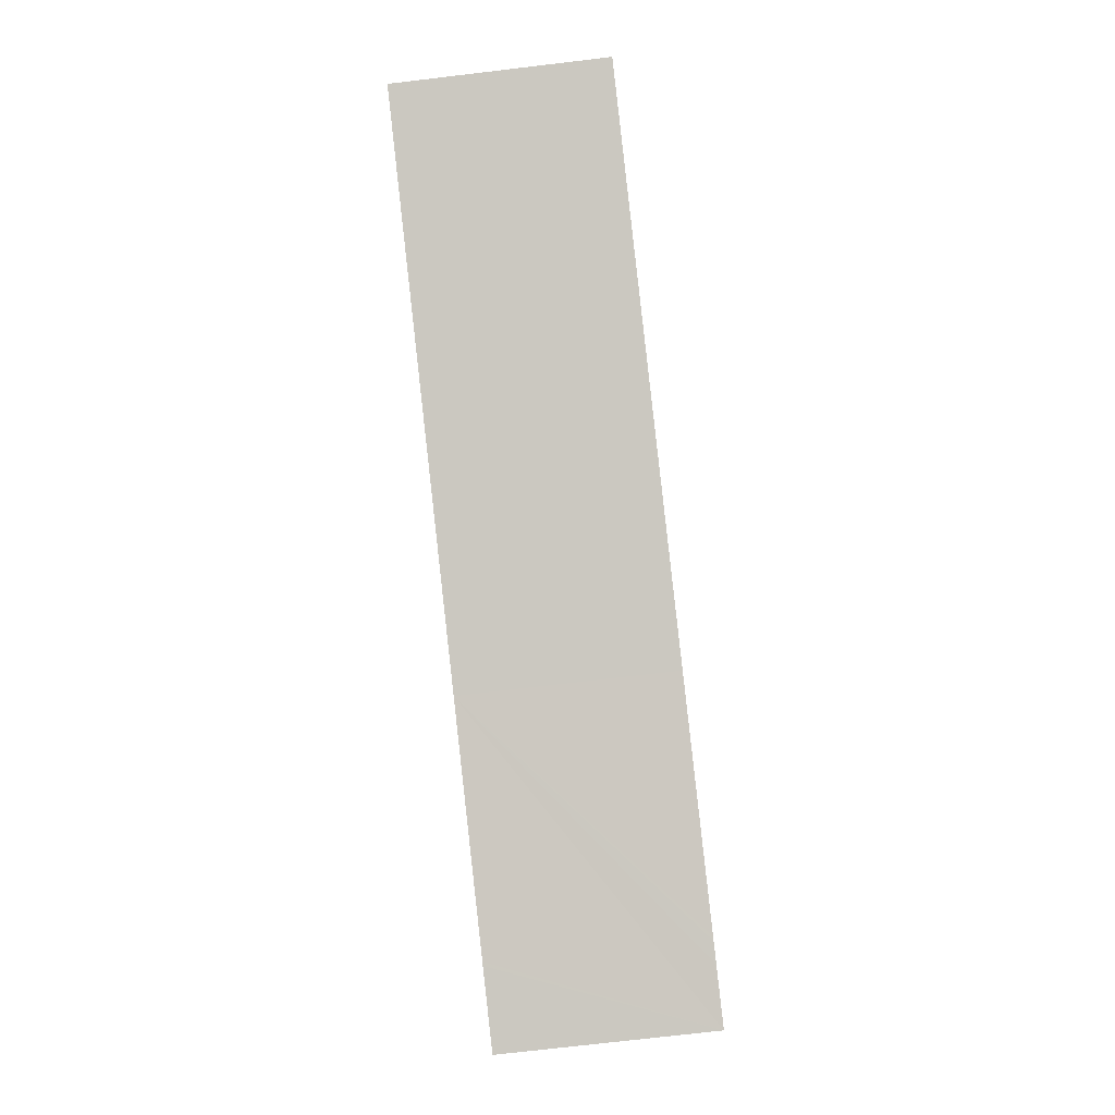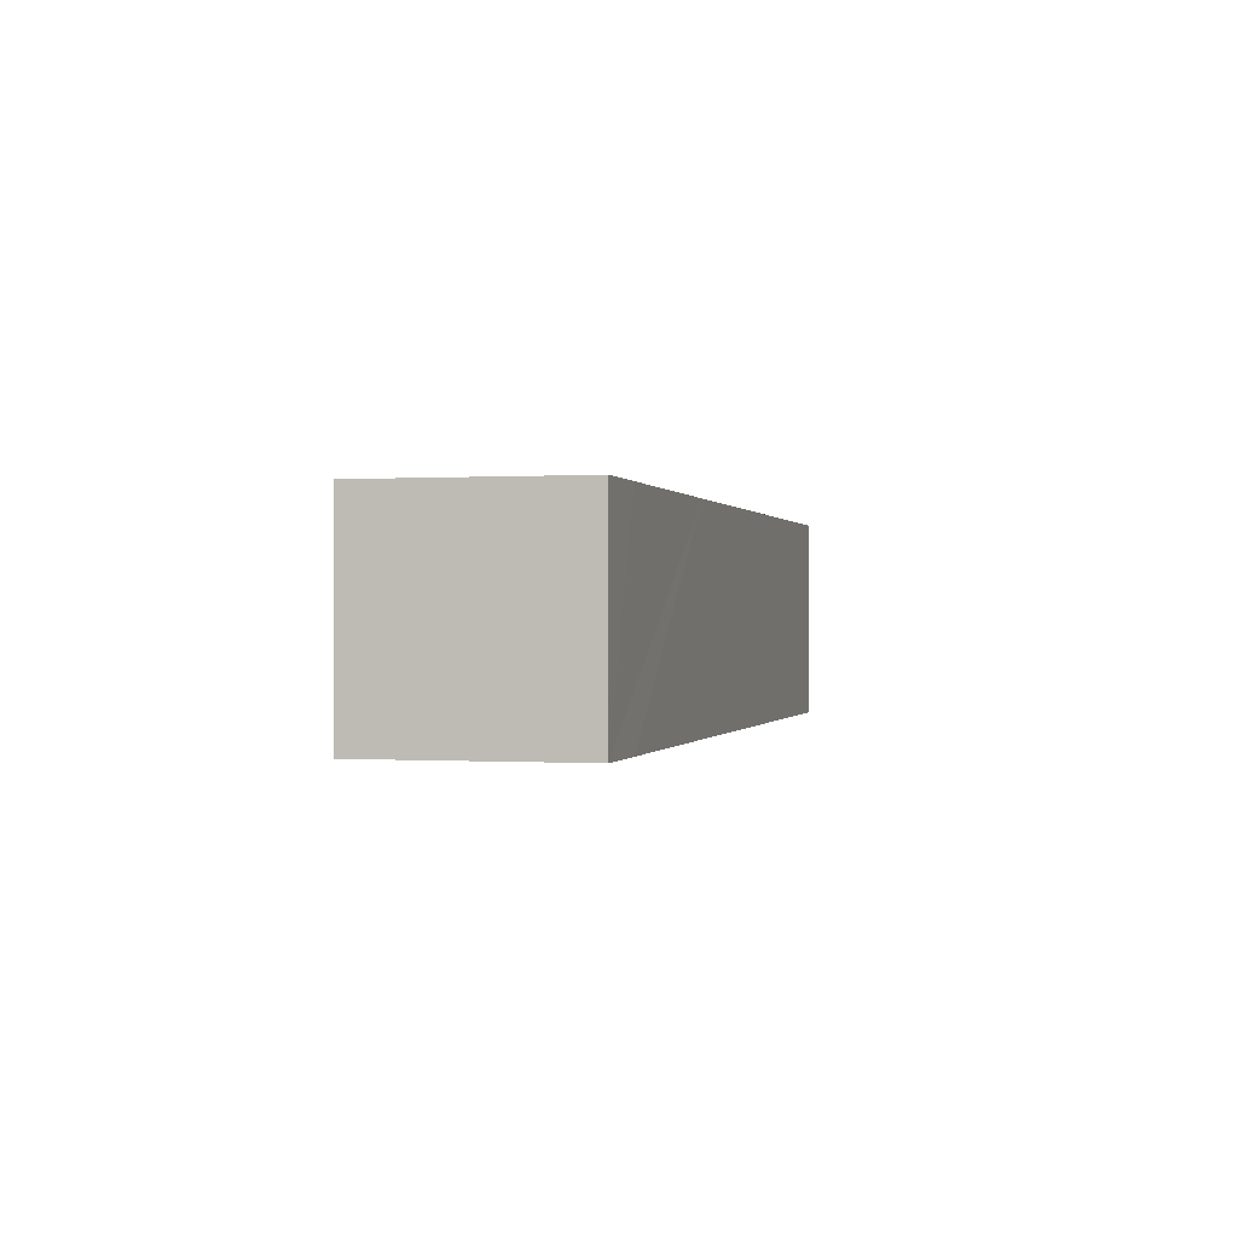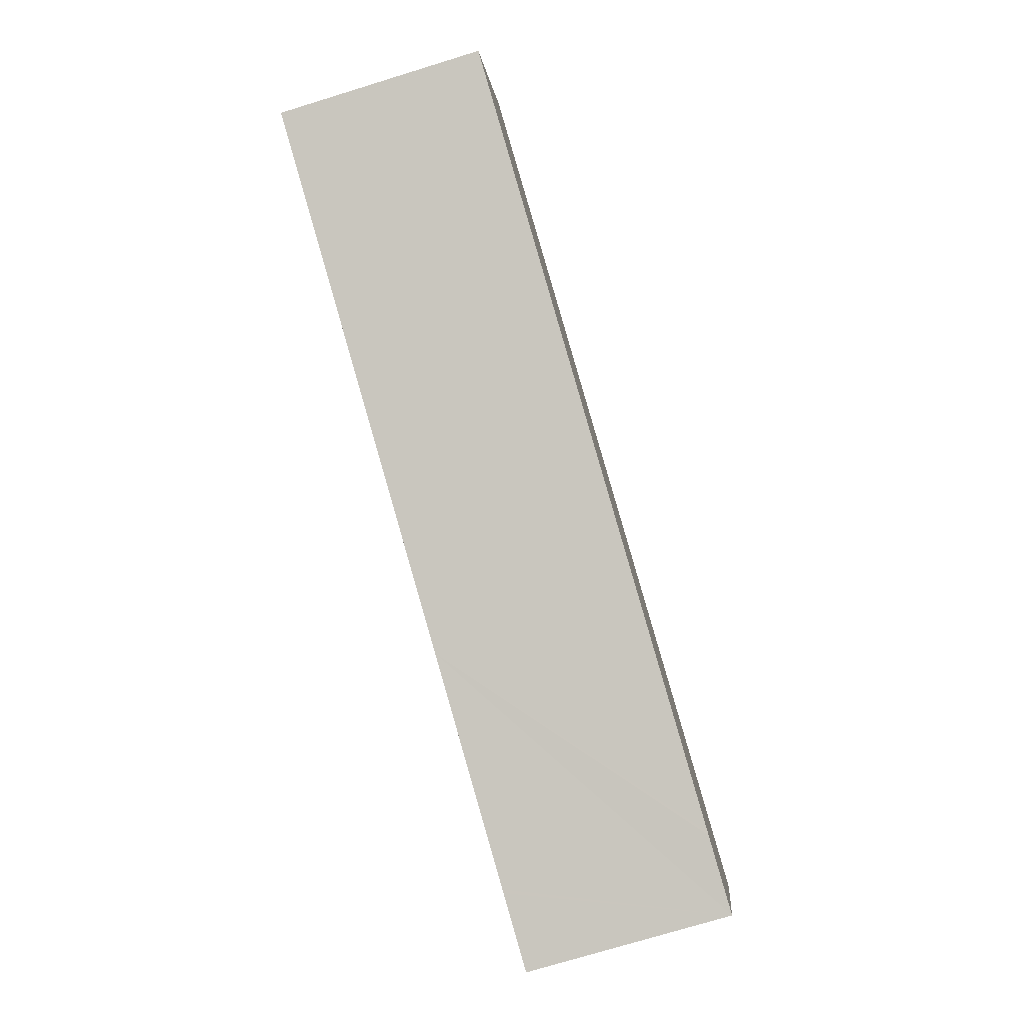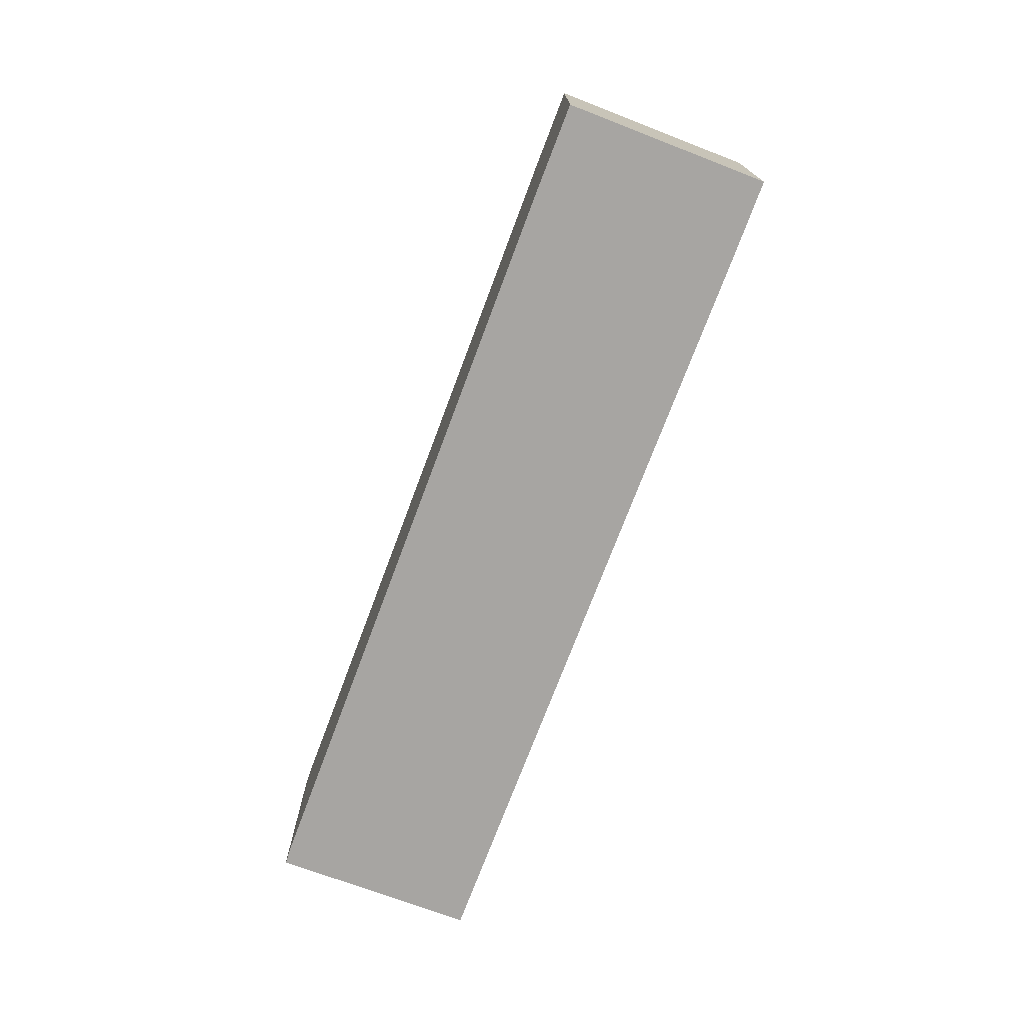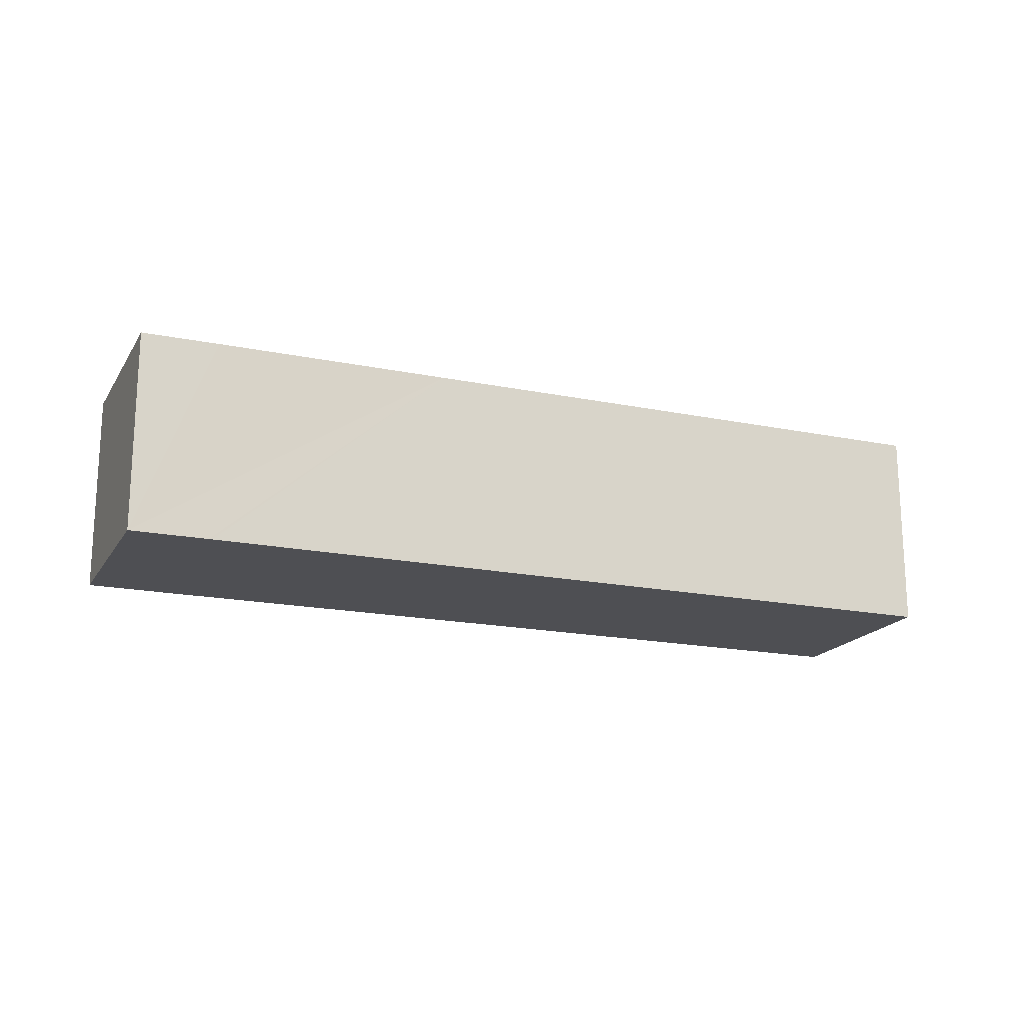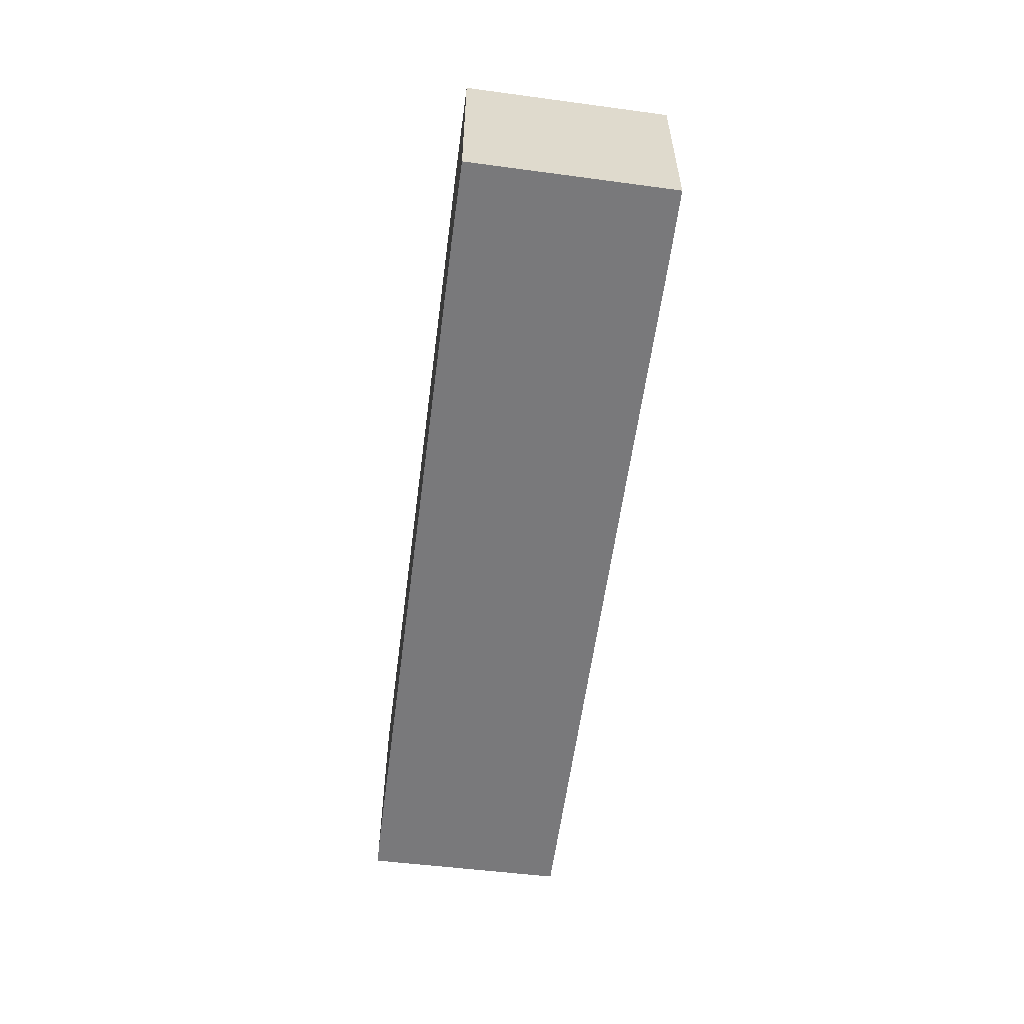
<metadata>
{"format":"obj","ext":"obj","renderer":"f3d","projection":"perspective","resolution":1024,"background":"white","views":[{"elev":-74.9,"azim":-83.3,"up":"+Z"},{"elev":-0.0,"azim":122.7,"up":"+Y"},{"elev":-75.2,"azim":-73.0,"up":"+Z"},{"elev":-73.9,"azim":87.7,"up":"+Y"},{"elev":-18.1,"azim":176.6,"up":"+Y"},{"elev":-57.9,"azim":100.9,"up":"+Y"}]}
</metadata>
<code>
v  28.39 6.499 -2.689
v  27.23 6.499 -2.094
v  28.45 6.499 -2.508
v  27.44 6.499 -5.478
v  25.88 6.499 -1.636
v  18.8 6.499 0.698
v  2.695 6.499 6.012
v  26.32 6.499 -8.741
v  2.039 6.499 6.203
v  2.02 6.499 6.209
v  1.615 6.499 4.965
v  24.59 6.499 -8.176
v  16.75 6.499 -5.567
v  4.642 6.499 -1.542
v  0 6.499 3.979e-16
v  23.85 6.499 -7.934
v  23.96 6.499 -7.971
v  2.02 -3.802e-16 6.209
v  2.039 -3.798e-16 6.203
v  2.695 -3.681e-16 6.012
v  18.8 -4.274e-17 0.698
v  25.88 1.002e-16 -1.636
v  27.23 1.282e-16 -2.094
v  28.45 1.536e-16 -2.508
v  28.39 1.647e-16 -2.689
v  26.32 5.352e-16 -8.741
v  27.44 3.354e-16 -5.478
v  24.59 5.006e-16 -8.176
v  23.96 4.881e-16 -7.971
v  23.85 4.858e-16 -7.934
v  16.75 3.409e-16 -5.567
v  4.642 9.442e-17 -1.542
v  0 0 0
v  1.615 -3.04e-16 4.965
g defaultobject
f 1 2 3
f 2 1 4
f 2 4 5
f 5 4 6
f 6 4 7
f 7 4 8
f 7 8 9
f 9 8 10
f 10 8 11
f 11 8 12
f 11 12 13
f 11 13 14
f 11 14 15
f 13 12 16
f 16 12 17
f 18 9 10
f 9 18 19
f 19 7 9
f 7 19 20
f 20 6 7
f 6 20 21
f 6 21 5
f 5 21 22
f 5 22 2
f 2 22 3
f 3 22 23
f 3 23 24
f 24 1 3
f 1 24 4
f 4 24 8
f 8 24 25
f 8 25 26
f 26 25 27
f 26 12 8
f 12 26 17
f 17 26 16
f 16 26 13
f 13 26 28
f 13 28 29
f 13 29 30
f 13 30 31
f 13 31 14
f 14 31 32
f 14 32 15
f 15 32 33
f 11 18 10
f 18 11 15
f 18 15 34
f 34 15 33
f 27 28 26
f 28 27 25
f 28 25 24
f 28 24 23
f 28 23 29
f 29 23 22
f 29 22 30
f 30 22 31
f 31 22 21
f 31 21 32
f 32 21 20
f 32 20 33
f 33 20 34
f 34 20 19
f 34 19 18

</code>
